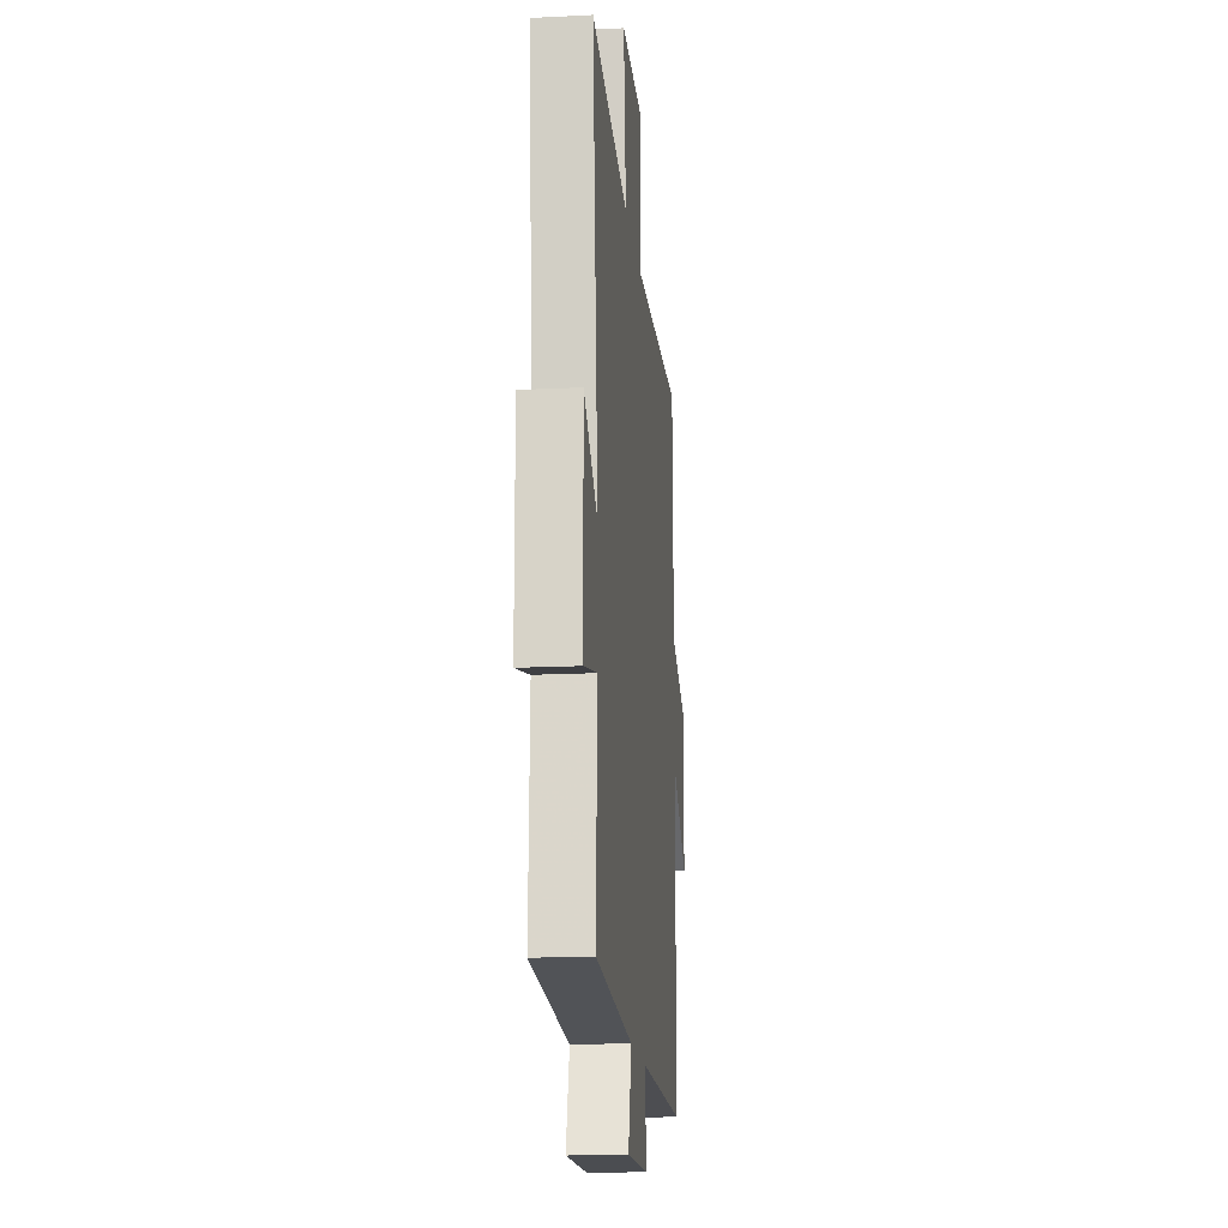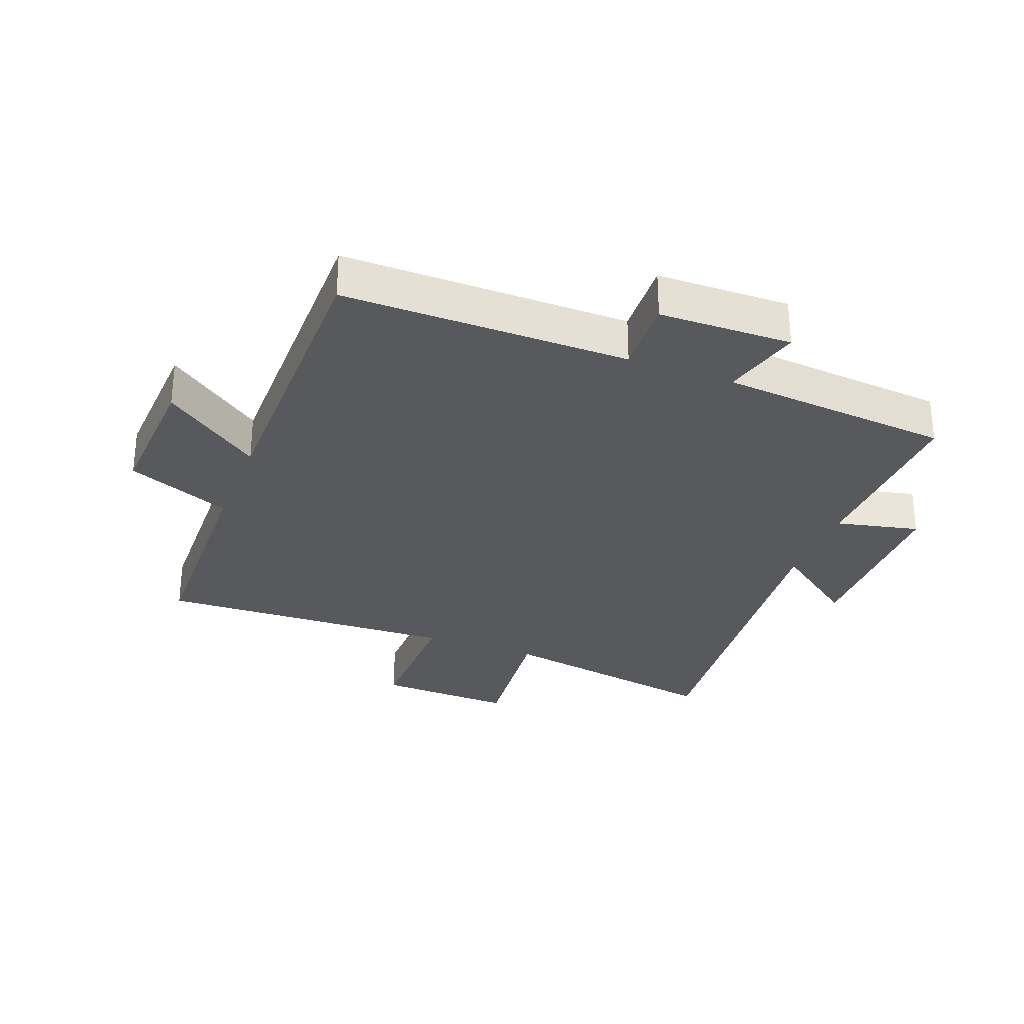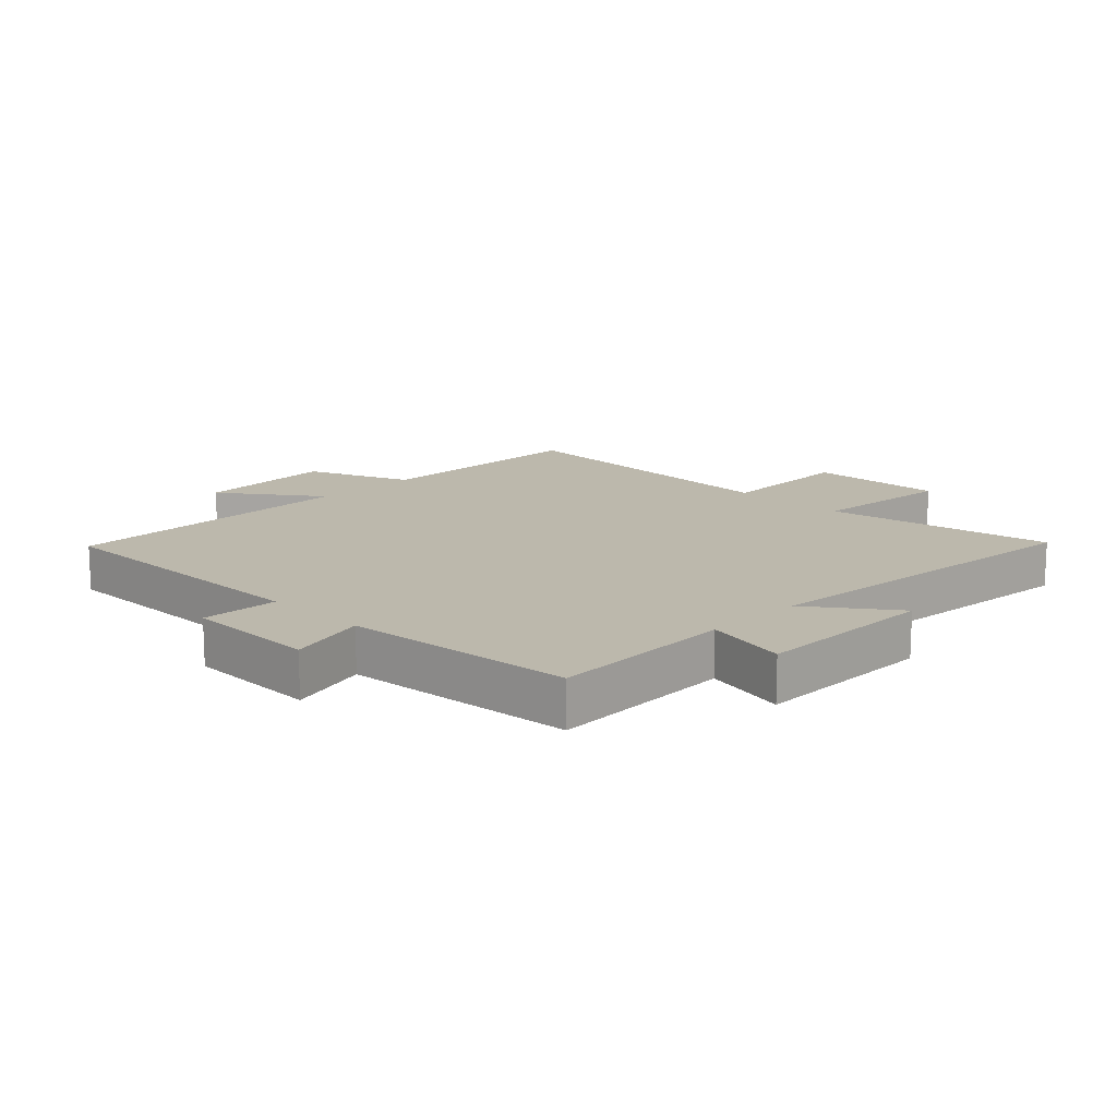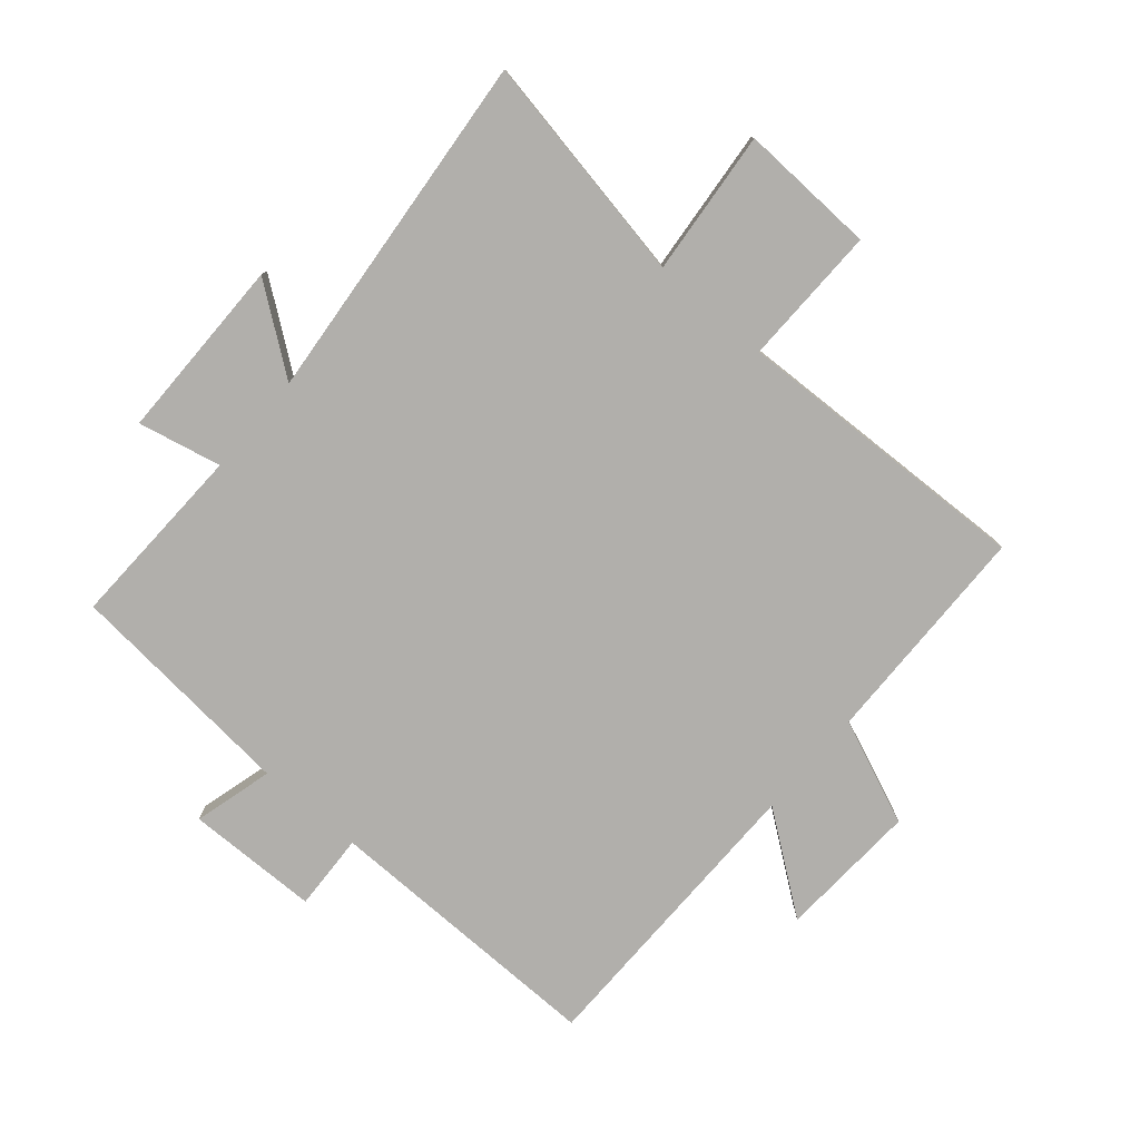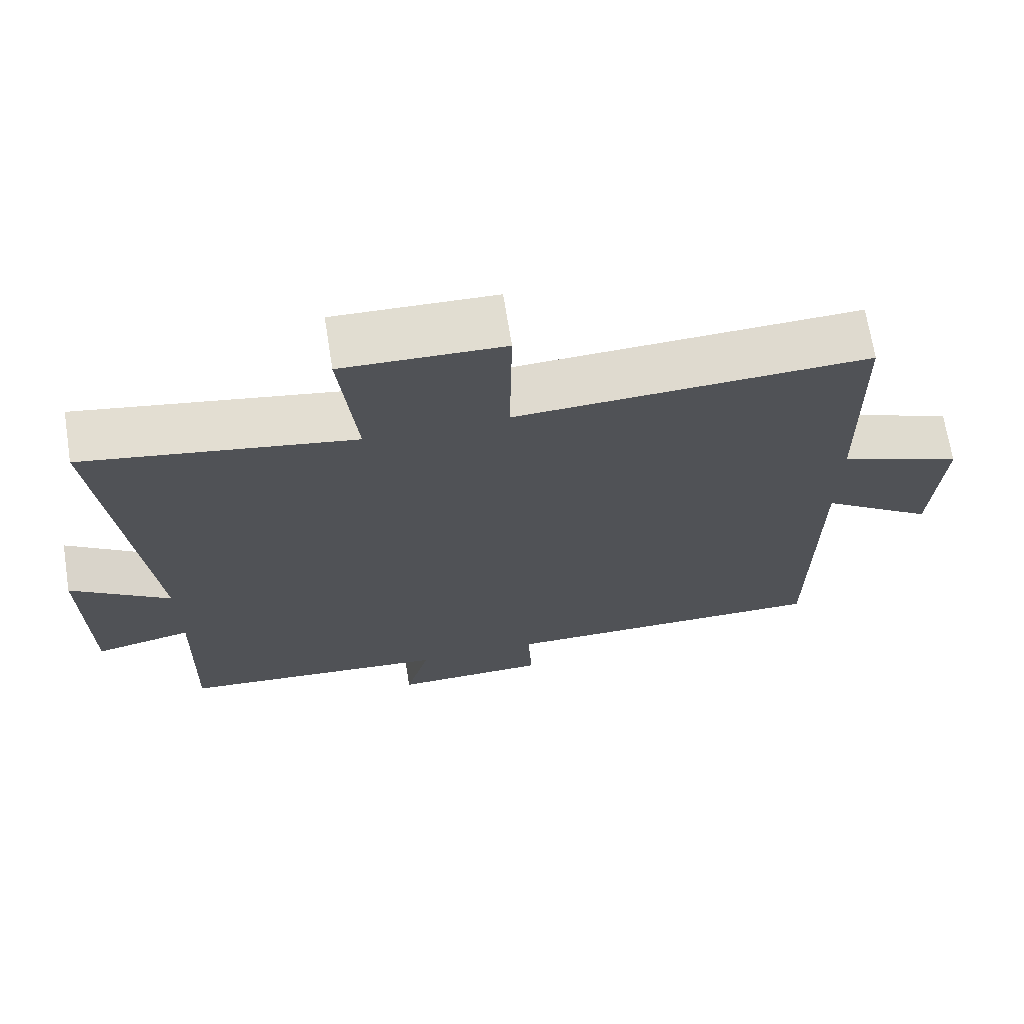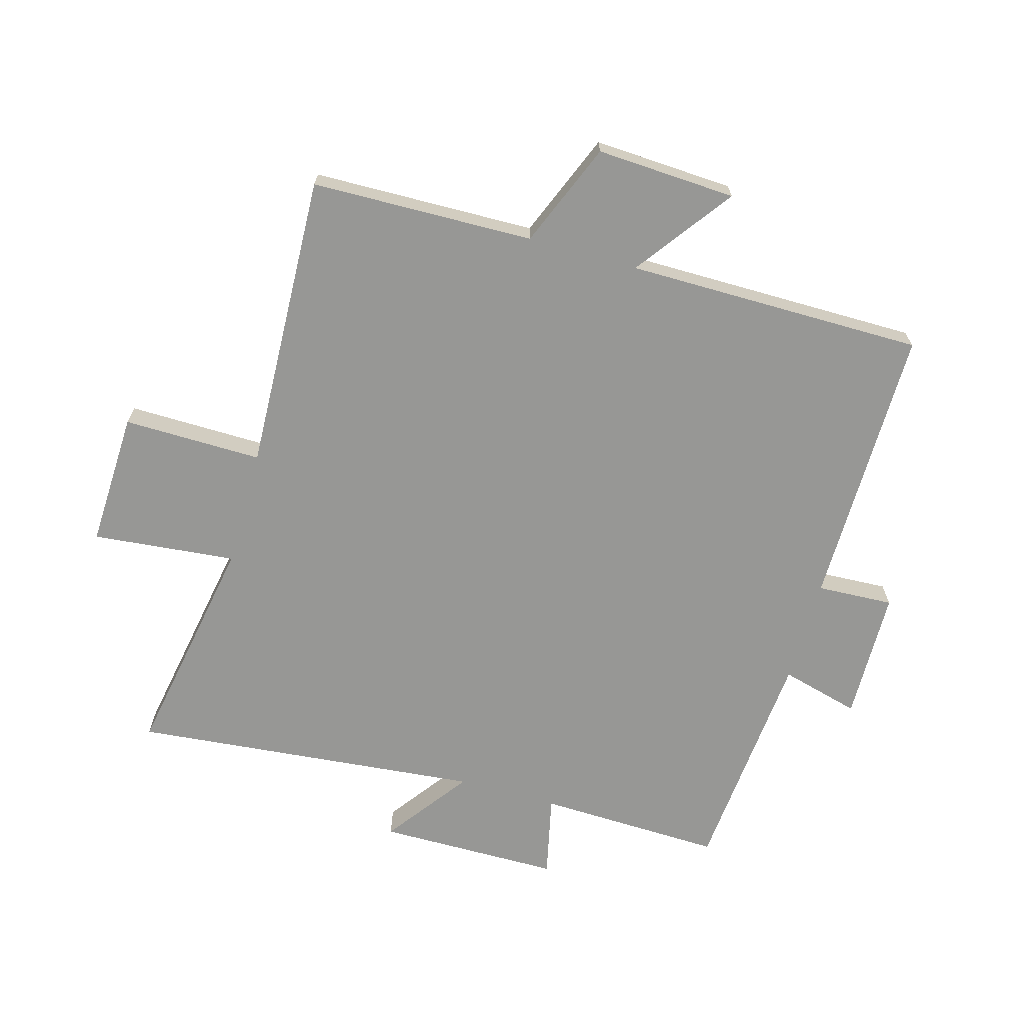
<metadata>
{"format":"obj","ext":"obj","renderer":"f3d","projection":"perspective","resolution":1024,"background":"white","views":[{"elev":-16.8,"azim":-84.2,"up":"+Z"},{"elev":-29.8,"azim":159.1,"up":"+Y"},{"elev":14.6,"azim":-135.5,"up":"+Y"},{"elev":-78.3,"azim":-40.8,"up":"+Y"},{"elev":69.5,"azim":-9.1,"up":"+Z"},{"elev":-68.1,"azim":74.2,"up":"+Y"}]}
</metadata>
<code>
v -0.555 0.07 0.566
v -0.186 0.07 0.5
v -0.209 0.07 0.733
v 0.011 0.07 0.725
v 0.008 0.07 0.5
v 0.492 0.07 0.519
v 0.5 0.07 0.159
v 0.669 0.07 0.09
v 0.657 0.07 -0.136
v 0.5 0.07 -0.021
v 0.499 0.07 -0.503
v 0.039 0.07 -0.5
v 0.045 0.07 -0.624
v -0.169 0.07 -0.628
v -0.135 0.07 -0.5
v -0.509 0.07 -0.468
v -0.5 0.07 -0.168
v -0.634 0.07 -0.198
v -0.636 0.07 0.098
v -0.5 0.07 -0.002
v -0.555 0 0.566
v -0.186 0 0.5
v -0.209 0 0.733
v 0.011 0 0.725
v 0.008 0 0.5
v 0.492 0 0.519
v 0.5 0 0.159
v 0.669 0 0.09
v 0.657 0 -0.136
v 0.5 0 -0.021
v 0.499 0 -0.503
v 0.039 0 -0.5
v 0.045 0 -0.624
v -0.169 0 -0.628
v -0.135 0 -0.5
v -0.509 0 -0.468
v -0.5 0 -0.168
v -0.634 0 -0.198
v -0.636 0 0.098
v -0.5 0 -0.002
f 17 18 19 20
f 15 16 17
f 15 17 20
f 12 13 14 15
f 20 1 2
f 15 20 2
f 12 15 2
f 10 11 12 2
f 7 8 9 10
f 5 6 7 10
f 2 3 4 5
f 2 5 10
f 40 39 38 37
f 37 36 35
f 40 37 35
f 35 34 33 32
f 22 21 40
f 22 40 35
f 22 35 32
f 22 32 31 30
f 30 29 28 27
f 30 27 26 25
f 25 24 23 22
f 30 25 22
f 1 21 22 2
f 2 22 23 3
f 3 23 24 4
f 4 24 25 5
f 5 25 26 6
f 6 26 27 7
f 7 27 28 8
f 8 28 29 9
f 9 29 30 10
f 10 30 31 11
f 11 31 32 12
f 12 32 33 13
f 13 33 34 14
f 14 34 35 15
f 15 35 36 16
f 16 36 37 17
f 17 37 38 18
f 18 38 39 19
f 19 39 40 20
f 20 40 21 1

</code>
